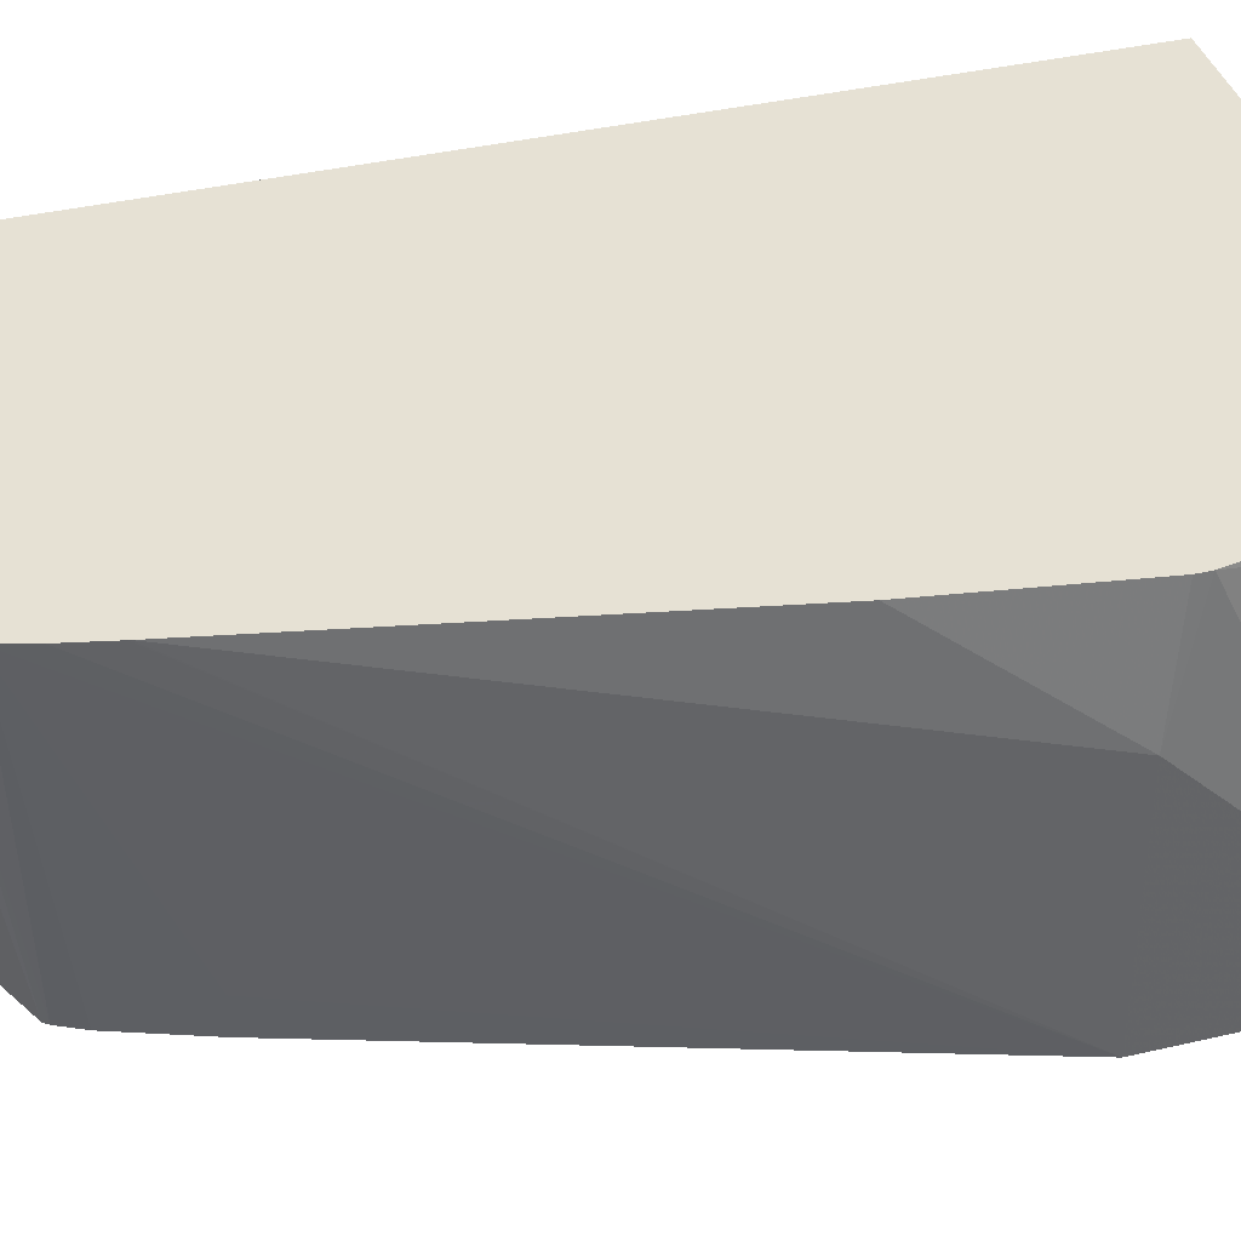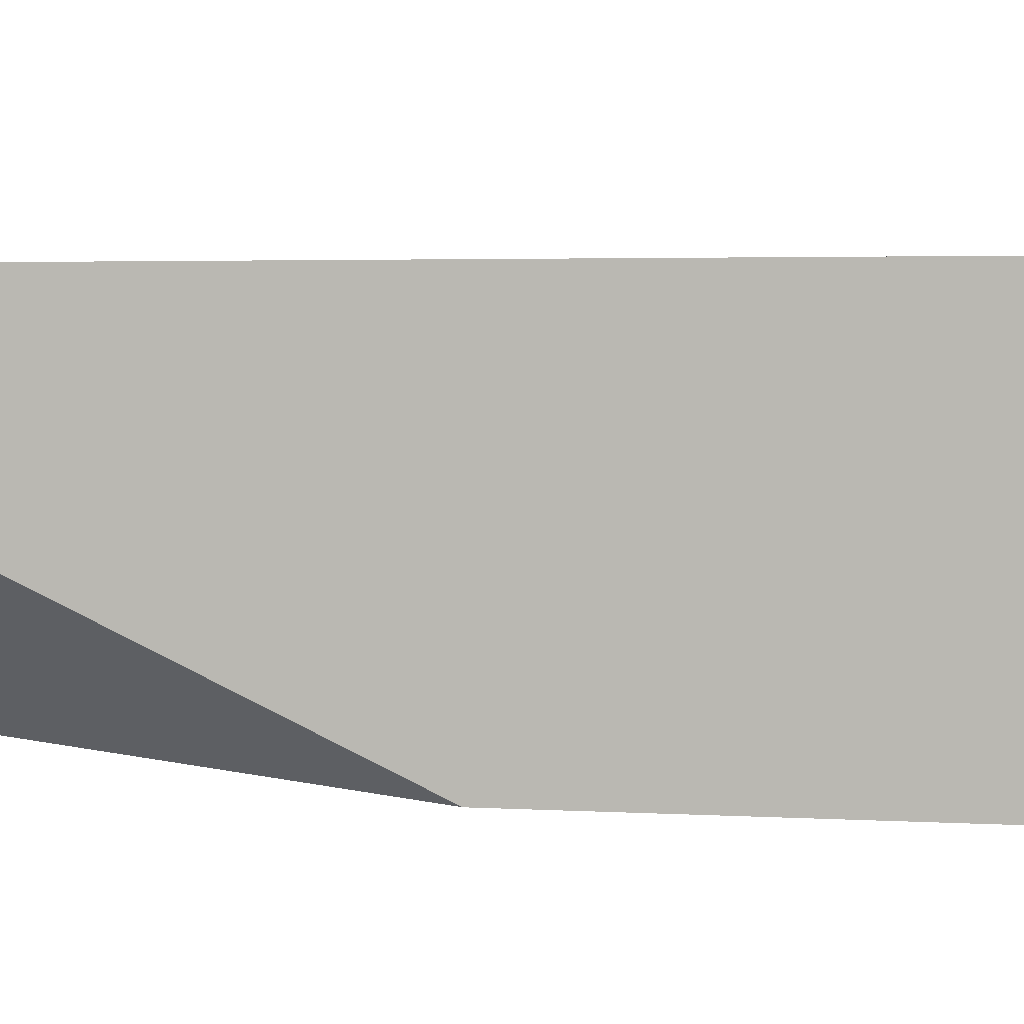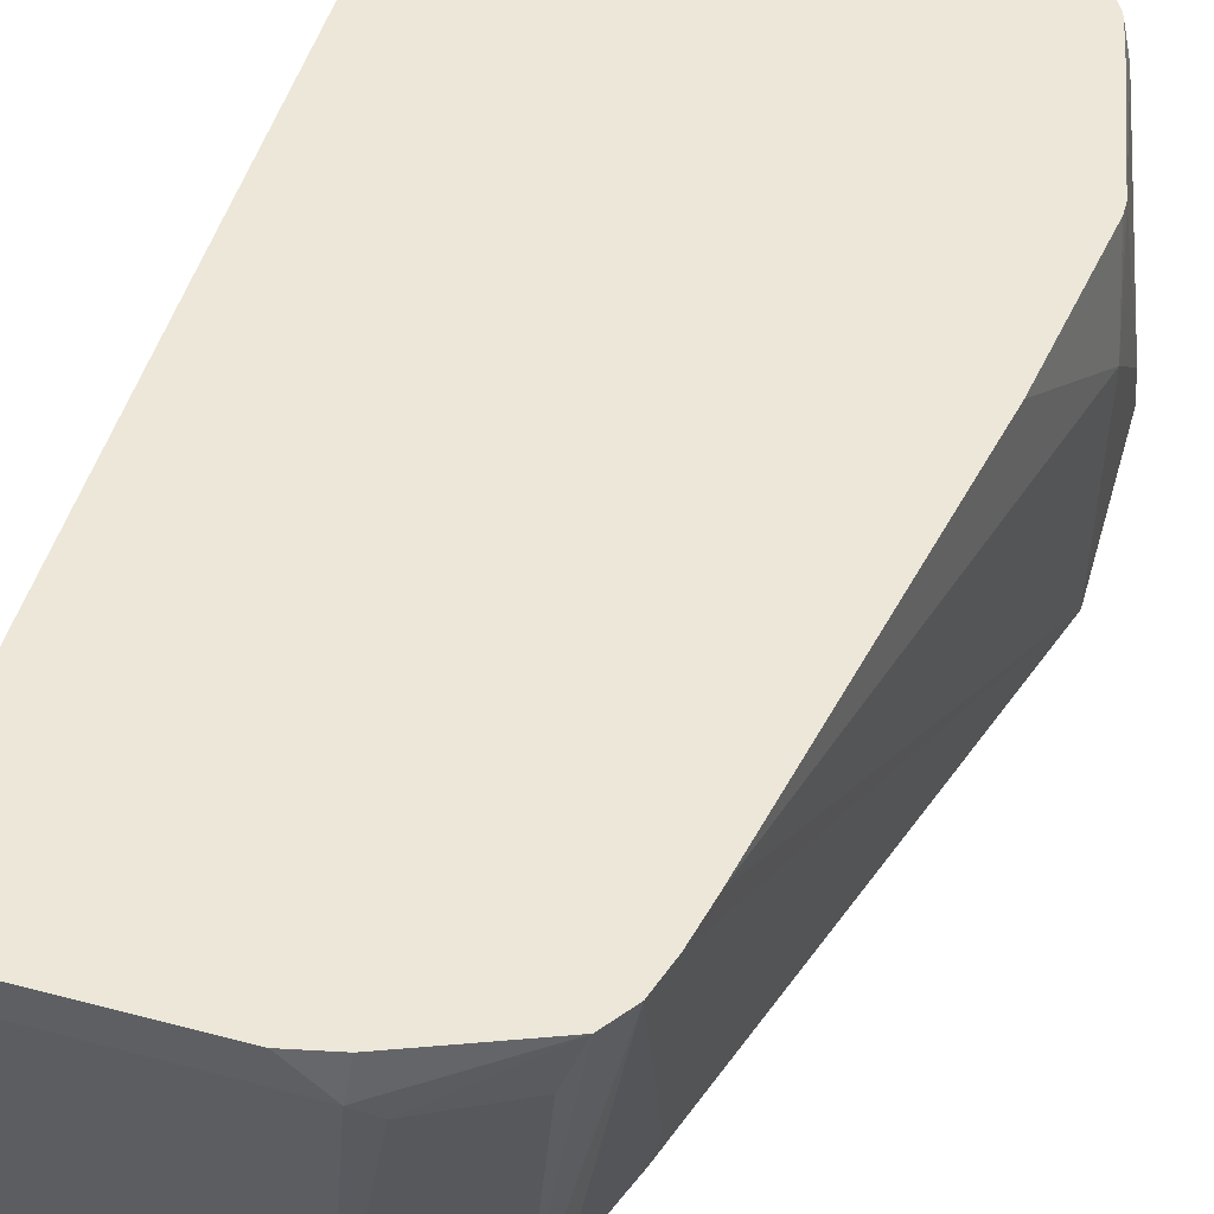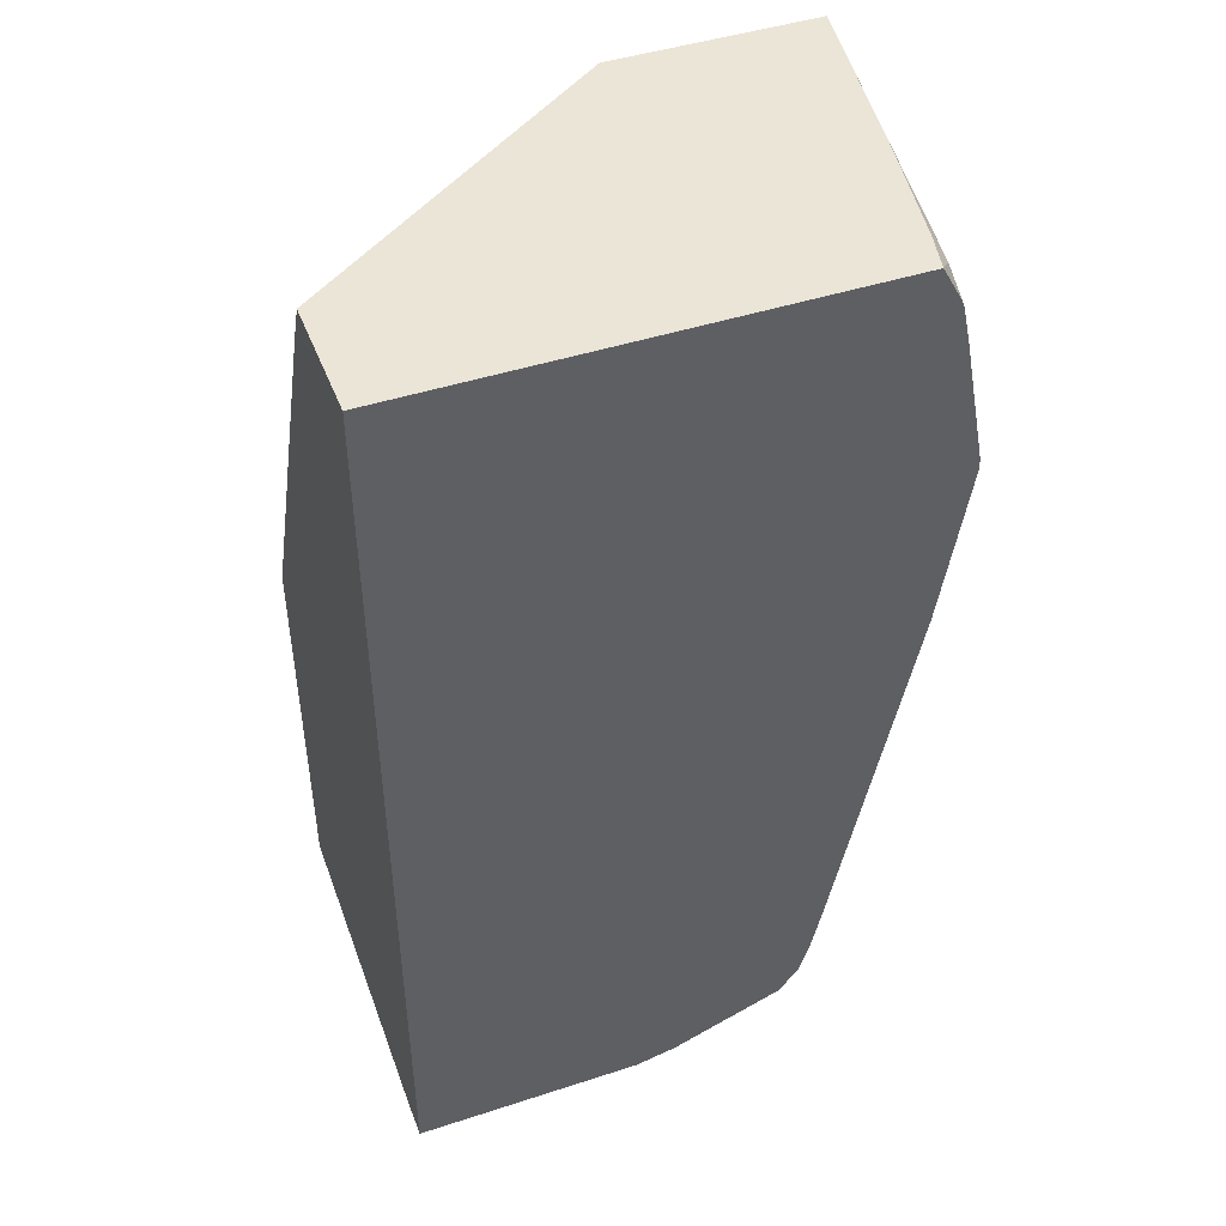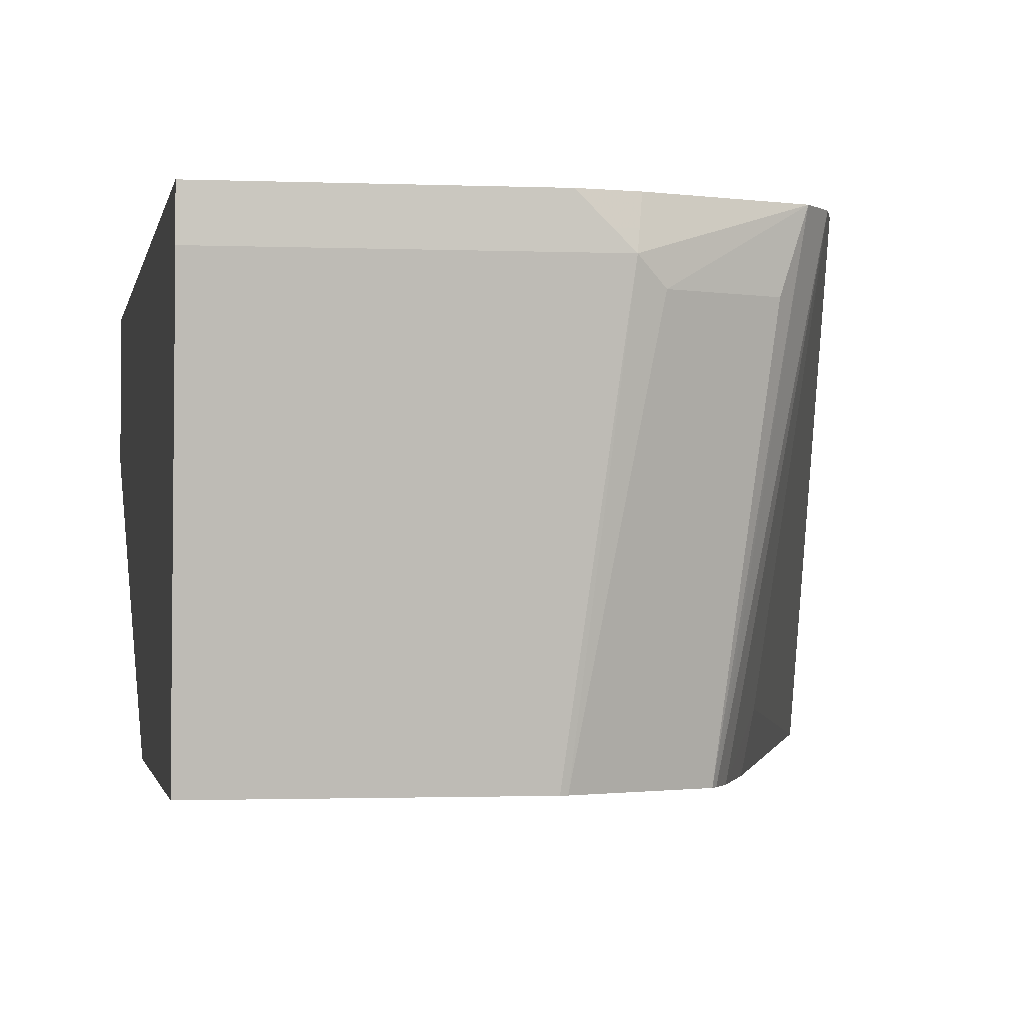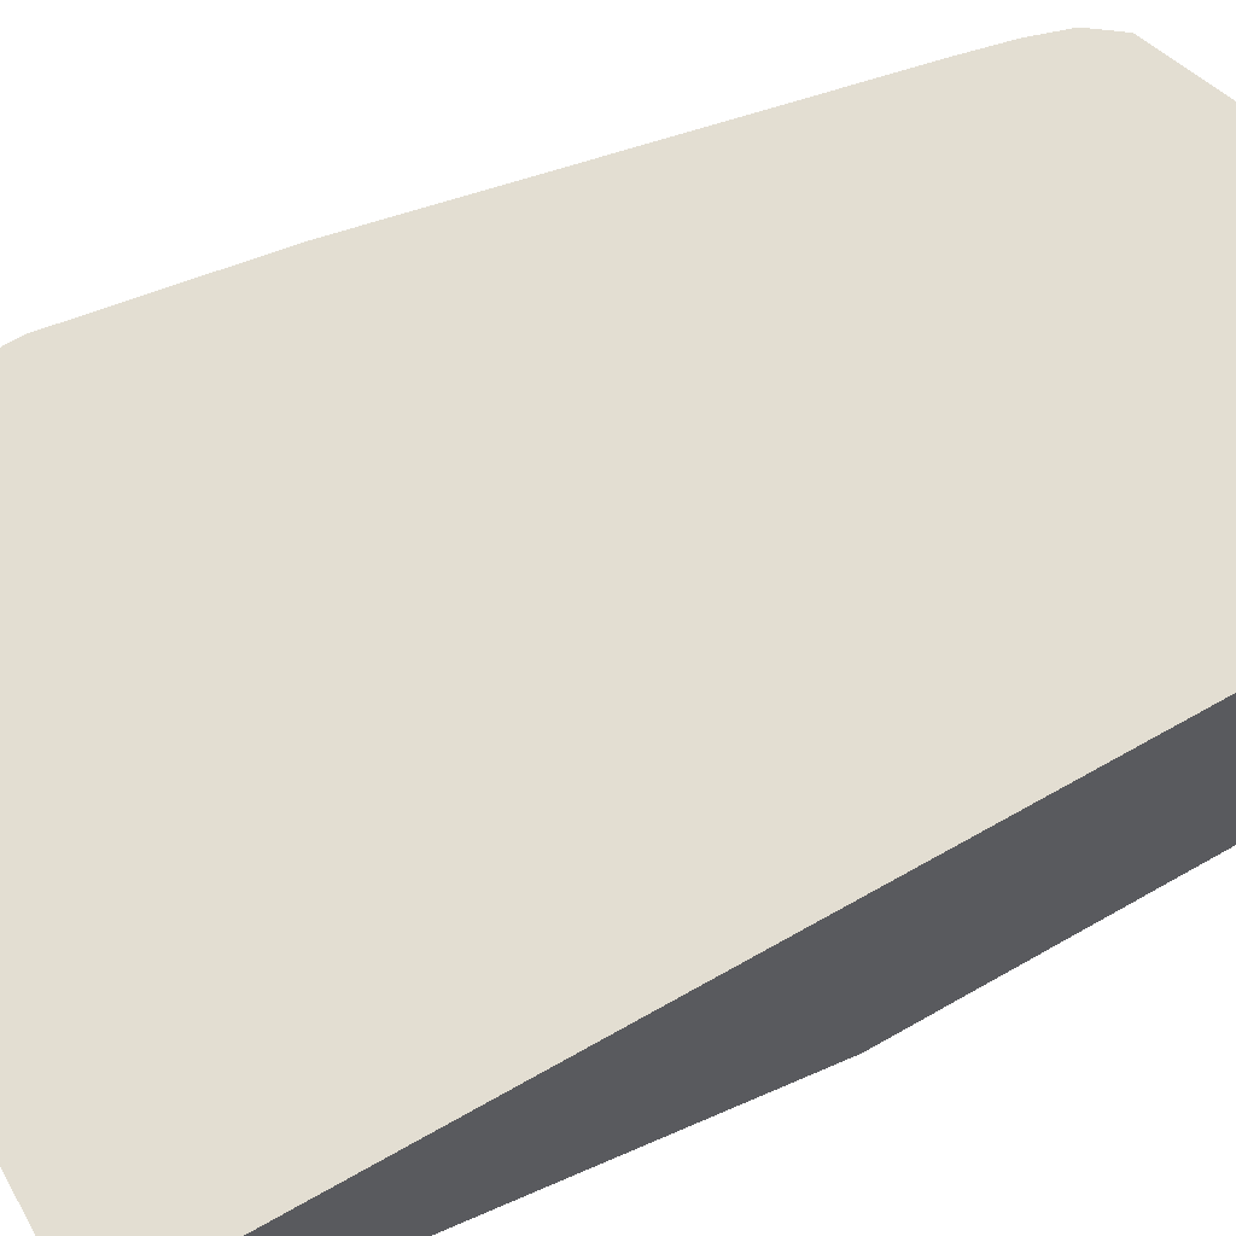
<metadata>
{"format":"obj","ext":"obj","renderer":"f3d","projection":"perspective","resolution":1024,"background":"white","views":[{"elev":39.1,"azim":73.8,"up":"+Z"},{"elev":3.1,"azim":-78.2,"up":"+Z"},{"elev":49.7,"azim":16.2,"up":"+Z"},{"elev":45.6,"azim":-20.5,"up":"+Y"},{"elev":-1.3,"azim":-9.3,"up":"+Z"},{"elev":67.5,"azim":-119.5,"up":"+Z"}]}
</metadata>
<code>
v 0.3172 0.04194 -0.1411
v 0.3133 0.0612 -0.1411
v 0.3172 0.01979 -0.09911
v 0.3172 -0.05948 -0.1411
v 0.2074 0.0612 -0.1411
v 0.2973 0.0612 -0.0414
v 0.2907 0.05284 0.02642
v 0.2973 0.03961 0.01982
v 0.3172 -0.01985 -0.05946
v 0.3106 -0.0463 0.03878
v 0.3172 -0.05948 -0.01983
v 0.2577 -0.3361 0.03878
v 0.2575 -0.3371 0.03878
v 0.2527 -0.3584 0.03878
v 0.2473 -0.3758 0.03878
v 0.2379 -0.3172 -0.1189
v 0.2335 -0.317 -0.1411
v 0.04268 0.04265 -0.03319
v 0.04268 0.0612 -0.02393
v 0.04268 -0.1897 -0.1411
v 0.2866 0.0612 0.01809
v 0.2817 0.0612 0.03878
v 0.292 0.04246 0.03878
v 0.2931 0.03961 0.03878
v 0.2973 0.02068 0.03878
v 0.3106 -0.05289 0.03878
v 0.2973 -0.1388 0.03878
v 0.2376 -0.389 0.03878
v 0.2131 -0.3685 -0.1411
v 0.2189 -0.3568 -0.1411
v 0.04268 0.0612 0.03878
v 0.04268 -0.3964 -0.1411
v 0.228 -0.3915 0.009906
v 0.2113 -0.3708 -0.1411
v 0.1808 -0.4115 0.03878
v 0.1784 -0.4163 0.01982
v 0.1883 -0.4113 0.009906
v 0.04268 -0.4163 0.03878
v 0.1586 -0.3964 -0.1411
v 0.04268 -0.4163 0.01982
v 0.1997 -0.3766 -0.1411
v 0.1612 -0.3959 -0.1411
v 0.1595 -0.4163 0.03878
f 10 13 12
f 15 28 29
f 11 27 12
f 11 26 27
f 10 27 26
f 10 12 27
f 15 29 30
f 10 14 13
f 10 31 38
f 10 28 15
f 10 35 28
f 10 43 35
f 10 38 43
f 10 22 31
f 10 23 22
f 15 30 16
f 10 24 23
f 10 15 14
f 16 30 17
f 35 43 36
f 18 32 40
f 10 25 24
f 36 42 37
f 36 39 42
f 36 38 40
f 36 43 38
f 33 42 41
f 33 37 42
f 33 41 34
f 32 36 40
f 32 39 36
f 28 37 33
f 28 36 37
f 28 35 36
f 28 34 29
f 28 33 34
f 18 31 19
f 18 38 31
f 18 20 32
f 10 26 11
f 18 40 38
f 8 25 10
f 2 19 31
f 2 5 19
f 1 5 2
f 1 20 5
f 1 32 20
f 1 39 32
f 1 42 39
f 1 41 42
f 1 34 41
f 1 29 34
f 1 17 30
f 1 4 17
f 1 11 4
f 1 9 11
f 1 3 9
f 1 2 3
f 9 10 11
f 2 31 22
f 2 22 21
f 1 30 29
f 2 6 7
f 8 24 25
f 2 21 6
f 8 23 24
f 7 23 8
f 7 22 23
f 6 21 7
f 5 20 18
f 5 18 19
f 4 16 17
f 7 21 22
f 4 14 15
f 4 13 14
f 4 12 13
f 4 11 12
f 3 10 9
f 3 8 10
f 2 7 8
f 4 15 16
f 2 8 3

</code>
